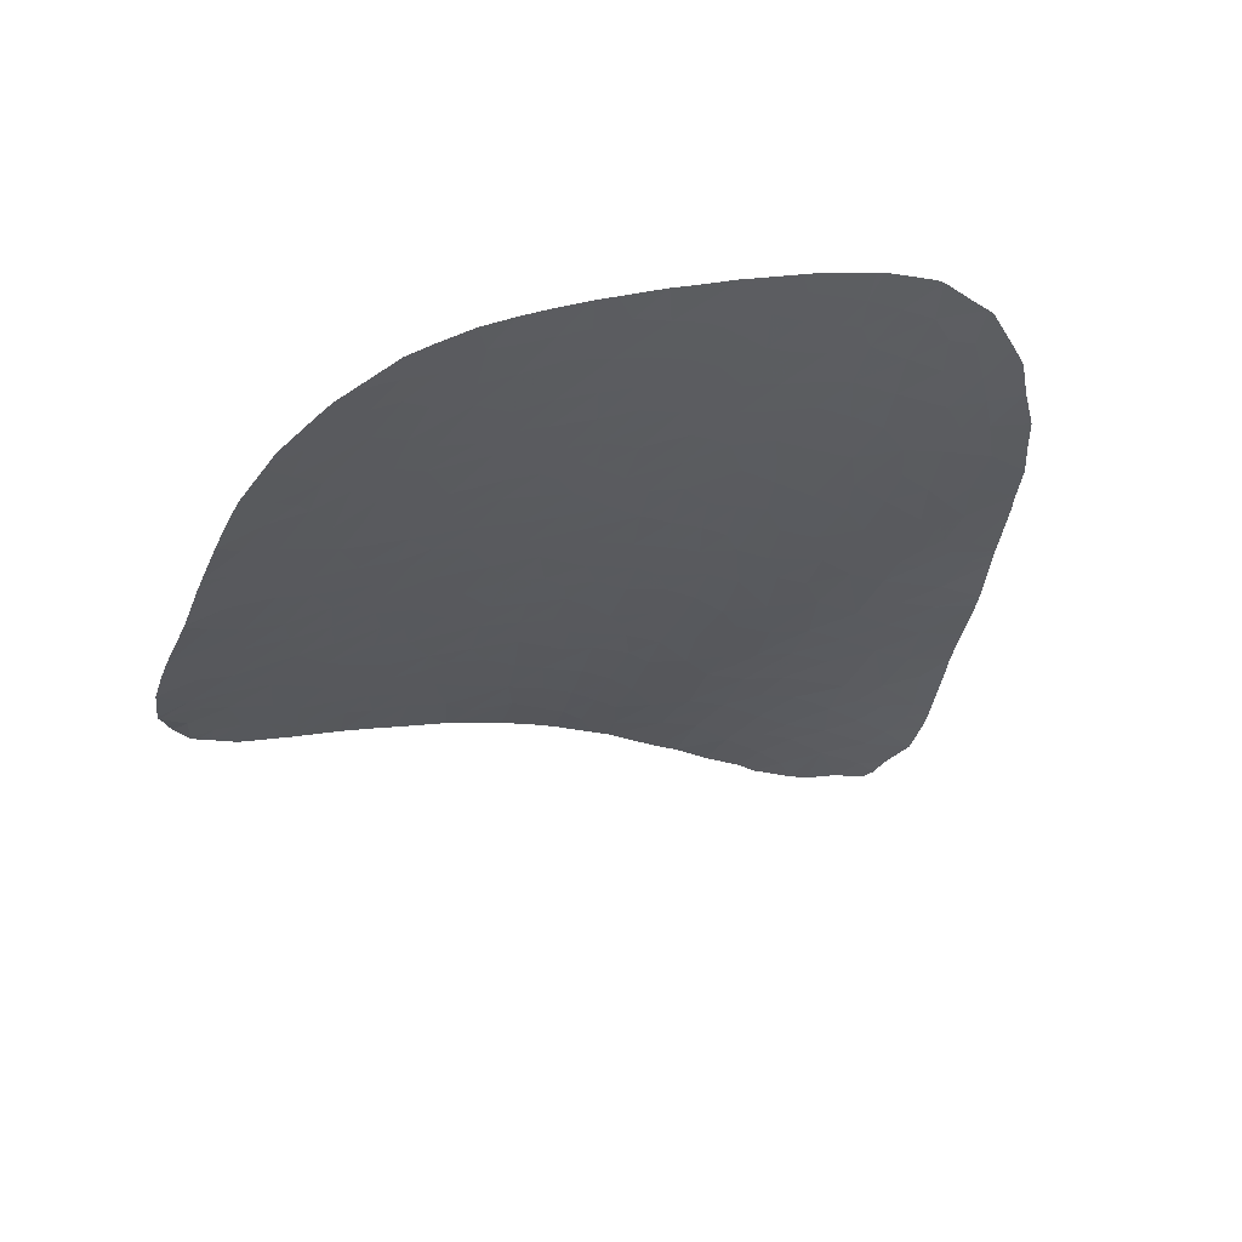
<metadata>
{"format":"obj","ext":"obj","renderer":"f3d","projection":"perspective","resolution":1024,"background":"white","views":[{"elev":72.6,"azim":157.2,"up":"+Z"}]}
</metadata>
<code>
v 5.729 60.85 -0.8543
v 5.066 60.84 -1.948
v 6.038 60.9 -1.787
v 4.604 60.76 -0.4069
v 5.476 60.81 -0.1734
v 3.86 60.75 -1.378
v 4.855 60.75 1.304
v 4.805 60.75 1.418
v 4.336 60.72 0.6656
v -0.1968 60.33 1.674
v 0.4961 60.33 2.191
v 0.0358 60.23 2.943
v -7.215 59.84 3.102
v -8.21 59.71 3.577
v -7.973 59.98 2.306
v -7.765 59.62 4.11
v -8.857 59.4 4.954
v -8.675 59.39 5.056
v -6.98 59.55 4.72
v -7.366 59.34 5.718
v -14.03 60.26 1.121
v -13.38 59.98 2.035
v -13.12 60.3 0.9666
v -13.18 59.93 2.255
v -12.35 60.08 1.707
v -10.86 59.76 3.03
v -11.77 59.66 3.315
v -11.53 59.88 2.482
v -10.13 59.64 3.638
v -10.34 59.5 4.165
v -9.995 59.86 2.683
v -9.26 59.72 3.425
v -9.093 59.97 2.275
v -9.744 60.09 1.722
v -9.339 60.31 0.7348
v -8.46 60.2 1.245
v -6.9 60.62 -0.9607
v -7.625 60.53 -0.4033
v -8.072 60.65 -0.9384
v -8.817 61.41 -4.143
v -8.131 61.22 -3.593
v -9.075 61.19 -3.082
v -7.09 61.46 -5.113
v -7.779 61.44 -4.709
v -7.208 61.25 -4.063
v -7.99 61.64 -5.509
v -9.105 61.7 -5.185
v -9.958 61.52 -4.109
v -10.77 61.87 -5.062
v -10.98 61.64 -4.126
v -11.15 62.21 -6.052
v -9.975 62 -5.895
v 5.228 60.94 -5.625
v 5.827 60.94 -5.514
v 5.663 60.95 -5.867
v 4.684 60.89 -4.536
v 5.706 60.9 -4.514
v 6.097 60.87 -4.584
v 5.438 60.89 -3.686
v 5.425 60.88 -3.109
v 4.492 60.86 -3.623
v 6.215 60.91 -3.422
v 6.242 60.91 -3.288
v -7.214 61.72 -6.266
v -7.959 61.98 -6.994
v -8.751 61.92 -6.264
v -6.844 61.88 -7.228
v -6.485 61.06 -3.393
v -7.406 61.06 -3.059
v -8.299 60.92 -2.138
v -9.154 60.99 -2.223
v -10.16 60.65 -0.6176
v -11.02 60.91 -1.458
v -9.17 60.8 -1.407
v -10.06 61.06 -2.245
v -11.08 60.58 -0.2033
v -12.42 60.59 -0.06913
v -12.11 60.89 -1.169
v -13.28 60.88 -0.9034
v -13.37 61.31 -2.239
v -14.25 61.17 -1.628
v -13.86 62.42 -5.378
v -15.21 62.58 -5.218
v -14.97 62.84 -6.055
v -13.67 62.75 -6.419
v -14.81 63.03 -6.644
v -13.92 63.32 -7.881
v -13.28 63.12 -7.69
v -13.76 63.41 -8.198
v -14.37 63.48 -8.056
v -14.27 63.59 -8.39
v 3.171 60.98 -6.484
v 4.004 60.98 -6.658
v 3.738 60.93 -5.604
v 4.593 60.96 -6.025
v 3.39 61.04 -7.624
v 3.68 61.06 -8.138
v 4.859 61 -7.072
v 5.402 60.97 -6.213
v 1.521 61.17 -8.322
v 0.6352 61.27 -8.676
v 0.8025 61.17 -7.813
v 1.524 61.08 -7.288
v 0.7904 61.07 -6.678
v 2.435 60.94 -5.745
v 1.589 61 -6.264
v 2.322 61.03 -6.889
v 2.198 60.85 -4.292
v 3.57 60.86 -4.236
v -3.311 59.99 3.155
v -3.973 60.01 2.779
v -3.421 60.14 2.062
v -5.109 60.23 1.172
v -5.074 60.06 2.245
v -4.294 60.18 1.605
v -5.179 59.89 3.265
v -5.978 59.93 2.844
v -4.186 59.86 3.735
v -3.564 59.91 3.635
v -3.221 59.88 4.044
v -2.357 60.02 3.414
v -1.479 60.01 4.097
v -2.463 59.82 5.008
v -1.16 60.12 3.242
v -2.602 59.72 5.764
v -3.487 59.69 5.402
v -5.868 59.32 6.471
v -7.017 59.32 5.9
v -6.131 59.48 5.427
v -5.575 59.7 4.319
v -4.586 59.65 5.06
v -5.255 59.49 5.763
v 3.505 60.55 2.834
v 4.043 60.58 3.301
v 3.058 60.46 3.768
v 2.319 60.43 2.951
v 4.188 60.6 2.958
v 1.646 60.26 4.547
v 2.088 60.28 5.138
v 2.356 60.35 4.378
v 1.463 60.28 3.974
v 3.203 60.41 5.174
v 3.541 60.49 4.5
v 2.763 60.31 5.991
v 2.752 60.79 -3.132
v 4.319 60.82 -2.638
v 1.807 60.72 -2.347
v 2.794 60.73 -1.969
v 2.774 60.68 -1.018
v 1.639 60.64 -1.272
v 1.052 60.66 -1.808
v -4.625 60.91 -3.144
v -5.515 61.07 -3.798
v -5.779 60.88 -2.631
v -4.326 61.05 -4.153
v 0.6201 60.59 -1.001
v -0.241 60.56 -0.9344
v -0.7509 60.66 -1.941
v 0.4214 60.65 -1.828
v 0.2062 60.84 -4.051
v -0.1858 60.78 -3.276
v 0.7278 60.79 -3.507
v 0.7645 60.72 -2.553
v 0.9926 60.86 -4.353
v 1.871 60.79 -3.32
v -14.38 61.78 -3.323
v -15.4 62.02 -3.598
v -15.3 61.61 -2.6
v -14.33 61.47 -2.447
v -13.66 61.63 -3.117
v -13.23 61.81 -3.8
v -12.94 61.55 -3.11
v -12.23 61.54 -3.298
v -12.19 61.83 -4.288
v -10.99 61.34 -3.046
v -11.78 61.19 -2.244
v -10.96 61.13 -2.248
v -12.81 62.17 -5.091
v -11.73 62.02 -5.123
v -12.59 62.48 -6.187
v -12.94 62.7 -6.666
v -13.17 62.91 -7.167
v -12.59 62.88 -7.397
v -13.82 63.16 -7.49
v -11.75 62.64 -7.138
v -12.46 63.07 -8.021
v -11.97 62.87 -7.723
v -11.56 62.99 -8.342
v -11.21 63.88 -11.25
v -11.58 63.63 -10.21
v -12.38 64.02 -10.75
v -11.87 64.06 -11.27
v -11.93 63.42 -9.351
v -12.77 63.77 -9.743
v -10.81 63.21 -9.496
v -8.845 62.98 -10.26
v -9.586 63.05 -9.903
v -9.074 63.2 -10.84
v -8.595 62.77 -9.664
v -10.08 62.29 -6.93
v -9.637 62.46 -7.792
v -8.927 62.18 -7.205
v -10.73 62.65 -7.765
v -9.87 62.76 -8.678
v -11.5 62.79 -7.742
v -8.546 62.03 -6.821
v -10.32 64.11 -12.7
v -12.03 64.29 -11.79
v -11.3 64.46 -12.84
v -10.6 64.45 -13.41
v -12.28 64.66 -12.6
v -13.1 64.66 -12.02
v -12.91 64.86 -12.62
v -13.42 64.4 -11.07
v -8.6 62.45 -8.456
v -7.784 62.46 -9.093
v -7.478 62.2 -8.22
v -7.954 62.37 -8.59
v -6.734 62.3 -9.241
v -6.478 61.98 -7.976
v -5.824 62.1 -9.031
v -5.718 61.76 -7.43
v -5.022 61.83 -8.242
v -4.957 61.7 -7.616
v -4.691 61.57 -7.02
v -7.763 64.43 -16.64
v -7.431 64.22 -16.33
v -7.969 64.24 -15.62
v -8.483 64.62 -16.24
v -8.655 64.91 -16.94
v -12.47 65.28 -13.94
v -12.4 65.35 -14.14
v -12.05 65.05 -13.72
v -11.83 65.18 -14.2
v -11.27 64.78 -13.69
v -10.57 64.75 -14.27
v -11.22 65.22 -14.82
v -12.21 65.5 -14.64
v -11.78 65.72 -15.49
v -10.72 65.21 -15.32
v -9.703 64.58 -14.68
v -9.891 64.3 -13.65
v -9.549 64.89 -15.75
v -8.821 64.37 -15.01
v -8.083 63.75 -13.72
v -9.055 63.82 -12.93
v -8.191 63.49 -12.65
v -5.827 63.4 -15.12
v -7.176 63.75 -14.81
v -6.572 63.78 -15.81
v -8.156 64.04 -14.69
v -6.44 63.3 -13.88
v -7.209 63.29 -12.92
v -6.327 63.09 -13.1
v -5.938 62.93 -12.83
v -5.607 62.98 -13.44
v -6.359 62.96 -12.47
v -5.385 62.69 -12.33
v -5.332 63.18 -14.78
v -4.19 62.66 -13.72
v -10.52 60.21 1.207
v -11.55 60.31 0.8583
v -11.36 60.1 1.652
v -10.27 60.44 0.2802
v -13.47 60.59 0.04213
v -10.85 60.01 2.006
v -9.253 60.54 -0.2619
v -8.322 60.41 0.2549
v -8.707 60.3 0.7448
v -5.936 60.36 0.3728
v -4.895 60.38 0.245
v -5.529 60.55 -0.7001
v -6.981 60.22 1.137
v -7.153 60.43 0.08015
v -4.291 60.49 -0.5011
v -3.871 60.61 -1.325
v -5.09 60.7 -1.711
v -3.511 60.43 -0.0369
v -3.653 60.52 -0.6897
v -3.993 60.37 0.3829
v -1.912 60.47 -0.2463
v -2.646 60.36 0.5483
v -2.945 60.54 -0.8967
v -3.034 60.67 -1.886
v -9.103 65.11 -17.03
v -10.47 65.45 -16.24
v -9.846 65.39 -16.87
v -10.41 65.58 -16.65
v -10.81 65.76 -16.61
v -10.52 65.72 -16.87
v -4.959 62.38 -11.22
v -5.92 62.58 -11.25
v -4.458 62.44 -12.09
v 3.67 61.06 -8.149
v 3.04 61.05 -7.732
v 2.173 61.1 -7.843
v 2.458 61.16 -8.985
v 3.646 61.06 -8.166
v -0.279 61.42 -9.38
v -0.1549 61.53 -10.64
v 1.084 61.35 -9.866
v -0.1232 61.24 -7.878
v -0.1726 61.33 -8.659
v -10.03 59.48 4.333
v -10.3 59.5 4.188
v -7.046 60.04 2.106
v -6.037 60.09 1.901
v -1.238 59.61 8.213
v -1.067 59.71 7.451
v -1.884 59.53 8.088
v -1.524 59.82 5.818
v -2.931 59.55 6.9
v -1.876 59.67 6.918
v -1.006 59.8 6.576
v -3.696 59.38 7.498
v -2.833 59.44 7.875
v -0.0384 59.81 8.049
v 0.08987 60.08 4.884
v -0.2159 59.97 5.819
v 1.016 60.17 4.932
v 0.5047 60.19 3.955
v -0.4906 60.1 4.004
v -0.9275 59.97 4.934
v 1.079 60.34 2.71
v 1.817 60.52 0.7372
v 0.8401 60.51 0.2063
v 1.092 60.43 1.509
v -0.8919 60.34 1.179
v -0.4249 60.43 0.5054
v -1.475 60.37 0.7541
v -1.521 60.25 1.794
v -3.593 60.29 0.9517
v -4.533 60.3 0.7895
v -2.795 60.26 1.339
v -0.8553 60.51 -0.4422
v -0.01221 60.52 -0.3332
v 1.958 60.59 -0.1458
v 2.742 60.6 0.6277
v 3.663 60.7 -0.302
v -1.206 61.17 -6.52
v -0.1736 61.06 -6.132
v -1.534 61.06 -5.387
v 0.1645 61.12 -6.896
v -0.5009 61.16 -6.843
v 0.8075 60.99 -5.798
v 0.2198 60.93 -4.915
v -3.28 60.98 -4.041
v -3.261 60.82 -2.872
v -2.354 60.86 -3.447
v -4.494 61.21 -5.045
v -3.704 61.21 -5.46
v -3.712 61.11 -4.74
v -5.191 61.42 -5.89
v -4.225 61.38 -6.177
v -3.296 61.32 -6.339
v -3.635 61.49 -7.228
v -5.508 61.28 -4.969
v -4.321 61.65 -7.768
v -2.403 62.05 -12.26
v -3.119 62.12 -11.76
v -2.817 62.17 -12.59
v -3.542 62.31 -12.46
v -3.994 62.24 -11.44
v -4.424 62.12 -10.36
v -3.432 62.01 -10.72
v -2.489 61.92 -11.14
v -1.515 61.81 -11.61
v -2.756 61.81 -10.04
v -3.78 61.89 -9.59
v -1.894 61.6 -9.414
v -2.821 61.64 -8.827
v -0.7923 61.57 -10.23
v -1.889 61.74 -10.49
v -0.9271 61.41 -8.709
v -6.905 62.79 -11.19
v -7.566 62.89 -11
v -7.376 62.71 -10.44
v -8.21 62.95 -10.65
v -7.814 63.14 -11.72
v -8.816 63.45 -11.92
v -6.426 62.48 -10.28
v -5.469 62.23 -9.949
v -5.024 62.01 -9.203
v -4.141 61.74 -8.422
v -6.113 62.28 -9.625
v -0.2174 61.54 -10.69
v -0.3181 61.57 -10.76
v -2.156 61.48 -8.223
v -3.774 62.52 -13.38
v -4.065 62.61 -13.62
v -4.374 62.59 -13.03
v -4.212 60.76 -2.263
v -6.33 61.27 -4.486
v -2.761 61.09 -5.009
v -0.7435 60.9 -4.25
v -1.848 60.98 -4.523
v -1.337 60.82 -3.356
v -2.072 60.73 -2.45
v -1.707 60.58 -1.195
v -2.494 61.2 -5.915
v 1.581 60.17 5.895
v 1.181 60.07 6.706
v 0.6601 60.07 5.819
v 2.049 60.17 6.82
v 1.719 60.1 7.192
v 0.3468 59.96 6.798
v -0.3194 59.86 6.927
v 0.7536 59.93 7.758
v 0.3455 59.87 7.991
v 1.375 60.24 4.484
v 2.538 60.53 1.549
v -4.444 59.5 6.107
v -5.344 59.32 6.736
v -4.359 59.35 7.216
v -3.64 59.53 6.477
v -7.921 60.28 0.8788
v -7.804 60.13 1.562
v 0.4381 61.23 -8.122
v 1.765 61.25 -9.412
v -6.039 60.72 -1.62
v -6.885 60.84 -2.082
v -11.16 65.71 -16.15
v -10.81 65.64 -16.33
v -8.737 64.12 -14.27
v -6.194 61.64 -6.487
v -5.996 61.45 -5.615
v -9.961 63.62 -11.45
v -13.81 64.11 -9.899
v -13.92 64 -9.554
v -12.97 63.53 -8.974
v -10.27 64.29 -13.25
v -10.39 63.44 -10.52
v -15.31 62.25 -4.263
v -14.4 62.17 -4.396
v 3.5 60.58 2.164
v 3.782 60.65 1.321
v 4.769 60.74 1.504
v -2.652 60.1 2.606
v -6.437 59.75 3.746
v 1.608 60.91 -5.047
v -1.467 61.3 -7.387
v -2.376 61.33 -6.936
v -3.415 61.6 -8.094
v -14.4 63.45 -7.97
v -13.23 62.45 -5.769
v -15.26 61.23 -1.581
v -15.05 60.98 -0.9703
v -14.44 60.43 0.5772
v -14.09 60.74 -0.3603
v -14.56 60.5 0.3902
v -11.96 59.68 3.186
v 6.236 60.91 -3.182
f 1 2 3
f 4 1 5
f 6 2 4
f 2 1 4
f 7 8 9
f 10 11 12
f 13 14 15
f 13 16 14
f 14 16 17
f 16 18 17
f 16 19 18
f 19 20 18
f 22 21 23
f 25 24 22
f 26 27 28
f 26 29 30
f 30 27 26
f 29 26 31
f 31 32 29
f 33 32 31
f 33 34 36
f 34 35 36
f 31 34 33
f 37 38 39
f 40 41 42
f 44 43 45
f 40 44 41
f 44 45 41
f 43 44 46
f 47 40 48
f 44 40 46
f 40 47 46
f 49 48 50
f 51 52 49
f 54 53 55
f 56 53 57
f 53 54 57
f 57 54 58
f 56 59 61
f 59 60 61
f 59 56 57
f 57 62 59
f 58 62 57
f 59 62 60
f 62 63 60
f 46 64 43
f 65 64 46
f 46 66 65
f 64 65 67
f 45 68 69
f 45 69 41
f 69 70 42
f 42 41 69
f 42 70 71
f 72 73 75
f 75 74 72
f 72 76 73
f 76 77 78
f 78 73 76
f 80 79 81
f 82 83 84
f 84 85 82
f 86 85 84
f 88 87 89
f 90 91 89
f 92 93 94
f 93 95 94
f 92 96 93
f 96 97 93
f 93 97 98
f 53 95 99
f 95 53 56
f 56 94 95
f 101 100 102
f 103 104 102
f 105 106 107
f 106 104 103
f 103 107 106
f 92 105 107
f 105 92 94
f 108 105 109
f 105 94 109
f 110 111 112
f 114 113 115
f 114 116 117
f 118 111 110
f 119 110 120
f 120 121 123
f 121 122 123
f 121 120 110
f 122 121 124
f 123 125 126
f 123 126 120
f 127 128 129
f 129 130 132
f 130 131 132
f 129 132 127
f 133 134 135
f 135 136 133
f 133 137 134
f 139 138 140
f 138 141 140
f 142 139 140
f 140 143 142
f 142 144 139
f 146 145 61
f 145 109 61
f 147 145 148
f 148 149 150
f 150 147 148
f 150 151 147
f 153 152 154
f 68 153 154
f 155 152 153
f 156 157 159
f 157 158 159
f 159 151 156
f 161 160 162
f 162 163 161
f 160 164 162
f 162 165 163
f 165 147 163
f 145 108 109
f 108 145 165
f 167 166 168
f 166 169 168
f 170 171 172
f 172 80 170
f 171 173 172
f 174 50 173
f 50 175 173
f 174 173 171
f 80 172 173
f 173 176 80
f 175 75 177
f 176 175 177
f 178 179 174
f 180 51 179
f 179 178 180
f 180 85 181
f 183 182 88
f 182 85 88
f 85 184 88
f 181 85 182
f 182 183 181
f 183 185 181
f 185 180 181
f 183 186 187
f 187 186 188
f 189 190 191
f 192 189 191
f 190 193 194
f 194 191 190
f 193 190 195
f 196 197 198
f 196 199 197
f 200 201 202
f 201 200 203
f 204 201 203
f 205 188 203
f 206 65 66
f 206 202 65
f 206 66 202
f 207 189 209
f 189 208 209
f 210 207 209
f 209 208 211
f 212 213 211
f 208 212 211
f 212 208 214
f 208 191 214
f 216 215 199
f 65 217 67
f 216 217 218
f 216 219 217
f 217 220 67
f 221 220 219
f 220 217 219
f 220 221 223
f 223 222 220
f 67 220 222
f 223 224 222
f 224 225 222
f 226 227 228
f 228 229 226
f 226 229 230
f 231 232 233
f 233 232 234
f 235 233 234
f 237 236 235
f 235 234 237
f 238 234 232
f 237 234 238
f 238 239 237
f 236 237 240
f 236 241 242
f 241 236 240
f 240 243 241
f 244 241 243
f 246 245 247
f 248 249 250
f 250 249 228
f 228 227 250
f 251 249 245
f 249 252 245
f 252 253 245
f 252 254 253
f 255 254 256
f 258 257 255
f 255 256 258
f 259 260 256
f 262 261 263
f 261 264 35
f 263 28 25
f 265 77 23
f 262 263 25
f 23 77 262
f 262 25 23
f 266 28 263
f 261 266 263
f 267 35 264
f 264 72 267
f 35 267 268
f 268 269 35
f 271 270 272
f 270 273 274
f 275 271 272
f 275 272 277
f 277 276 275
f 278 275 279
f 279 275 276
f 271 275 280
f 275 278 280
f 281 282 278
f 278 283 281
f 279 283 278
f 283 276 284
f 230 229 243
f 243 285 230
f 286 287 243
f 287 285 243
f 288 289 290
f 291 292 258
f 258 293 291
f 294 96 295
f 295 296 298
f 296 297 298
f 294 295 298
f 299 300 301
f 301 101 299
f 101 302 303
f 29 304 305
f 117 13 306
f 306 307 117
f 307 306 273
f 113 270 271
f 309 308 310
f 125 311 313
f 313 312 125
f 314 309 313
f 315 312 316
f 308 309 317
f 319 318 320
f 322 321 318
f 321 320 318
f 323 122 322
f 318 319 323
f 323 322 318
f 141 321 324
f 321 12 324
f 326 325 327
f 329 328 330
f 328 331 330
f 278 332 280
f 282 332 278
f 333 271 280
f 280 332 333
f 112 332 334
f 330 331 334
f 334 282 330
f 116 118 130
f 335 329 281
f 329 330 281
f 336 335 157
f 325 337 338
f 337 326 156
f 156 150 337
f 337 325 326
f 149 337 150
f 149 339 337
f 339 338 337
f 340 341 342
f 343 341 344
f 344 302 343
f 343 302 102
f 102 104 343
f 341 343 104
f 151 163 147
f 341 345 346
f 348 347 349
f 350 351 352
f 351 350 354
f 350 353 354
f 351 354 355
f 225 354 353
f 356 355 354
f 354 225 356
f 350 357 353
f 356 225 358
f 359 360 361
f 361 360 362
f 363 291 293
f 365 364 363
f 364 291 363
f 365 360 366
f 360 359 366
f 359 367 366
f 365 368 369
f 370 371 368
f 371 369 368
f 372 370 373
f 368 373 370
f 374 299 303
f 299 374 370
f 370 372 299
f 372 300 299
f 376 375 377
f 377 378 376
f 380 379 198
f 379 378 198
f 196 198 378
f 379 247 253
f 245 253 247
f 382 381 291
f 381 292 291
f 381 375 292
f 383 382 364
f 364 369 383
f 221 383 223
f 383 221 382
f 223 383 384
f 383 369 384
f 381 382 385
f 219 381 385
f 224 223 358
f 364 382 291
f 375 381 377
f 300 372 386
f 387 372 373
f 373 367 387
f 370 388 371
f 368 365 366
f 366 373 368
f 366 367 373
f 389 361 362
f 360 363 362
f 363 293 362
f 360 365 363
f 390 389 391
f 391 389 362
f 362 293 391
f 223 384 358
f 277 154 392
f 154 152 392
f 276 392 284
f 392 348 284
f 392 152 348
f 352 347 155
f 155 347 348
f 348 152 155
f 350 352 155
f 357 350 155
f 155 153 357
f 357 153 393
f 347 352 394
f 351 394 352
f 395 342 346
f 342 341 346
f 346 160 395
f 347 394 396
f 396 349 347
f 395 397 396
f 397 349 396
f 397 161 158
f 158 398 397
f 399 398 158
f 345 341 104
f 342 395 396
f 342 394 400
f 396 394 342
f 329 336 326
f 326 336 156
f 335 281 399
f 401 402 403
f 403 320 401
f 401 404 402
f 404 401 144
f 401 139 144
f 404 405 402
f 319 406 407
f 406 408 409
f 409 407 406
f 408 406 402
f 309 407 409
f 409 317 309
f 321 141 320
f 141 410 320
f 314 319 407
f 319 314 311
f 402 405 408
f 325 338 411
f 325 411 327
f 329 326 327
f 327 10 329
f 322 124 12
f 322 122 124
f 321 322 12
f 323 319 311
f 323 311 123
f 123 122 323
f 311 125 123
f 406 319 403
f 403 402 406
f 403 319 320
f 413 412 414
f 118 120 131
f 120 126 131
f 415 315 414
f 414 412 415
f 126 415 412
f 311 314 313
f 309 314 407
f 312 313 316
f 309 310 313
f 310 316 313
f 38 274 268
f 274 273 416
f 416 268 274
f 333 113 271
f 15 33 36
f 417 273 306
f 306 15 417
f 13 15 306
f 15 36 417
f 416 273 417
f 417 36 416
f 30 29 305
f 374 303 302
f 101 303 299
f 101 418 302
f 301 419 101
f 364 365 369
f 287 288 290
f 286 288 287
f 395 160 161
f 397 395 161
f 335 336 329
f 399 281 283
f 283 284 399
f 284 398 399
f 276 283 279
f 281 330 282
f 276 277 392
f 154 277 420
f 272 420 277
f 421 154 420
f 70 421 39
f 421 37 39
f 421 420 37
f 420 272 37
f 272 270 274
f 274 37 272
f 387 386 372
f 252 249 248
f 258 391 293
f 256 260 391
f 391 258 256
f 252 248 259
f 259 256 252
f 260 390 391
f 376 379 375
f 253 254 257
f 257 258 292
f 292 375 257
f 253 257 379
f 257 375 379
f 254 255 257
f 254 252 256
f 246 247 380
f 243 240 286
f 210 236 242
f 236 210 235
f 240 237 239
f 286 240 422
f 240 239 422
f 422 423 286
f 289 286 423
f 288 286 289
f 422 289 423
f 229 228 244
f 244 243 229
f 251 228 249
f 228 251 244
f 242 424 246
f 424 245 246
f 424 242 241
f 241 244 424
f 244 251 424
f 251 245 424
f 225 224 358
f 353 425 222
f 222 225 353
f 425 353 426
f 64 67 425
f 425 67 222
f 201 215 202
f 199 215 204
f 204 197 199
f 377 216 378
f 216 199 378
f 377 381 216
f 381 219 216
f 196 378 199
f 378 379 376
f 427 380 198
f 428 191 194
f 428 214 191
f 429 428 194
f 194 430 429
f 188 186 430
f 430 193 188
f 186 183 88
f 211 213 231
f 231 233 211
f 208 192 191
f 209 211 233
f 233 235 209
f 210 209 235
f 189 192 208
f 207 246 380
f 380 427 207
f 207 210 431
f 207 431 242
f 246 207 242
f 210 242 431
f 218 215 216
f 201 204 215
f 195 197 204
f 188 193 195
f 204 203 195
f 203 188 195
f 432 189 427
f 432 427 198
f 198 197 432
f 190 189 432
f 432 195 190
f 195 432 197
f 193 430 194
f 205 185 187
f 185 183 187
f 188 205 187
f 176 173 175
f 433 83 434
f 83 82 434
f 82 178 434
f 178 171 434
f 167 433 434
f 434 166 167
f 178 174 171
f 164 160 346
f 165 162 108
f 162 164 108
f 156 336 157
f 157 335 399
f 399 158 157
f 163 159 158
f 158 161 163
f 163 151 159
f 397 398 349
f 398 348 349
f 398 284 348
f 69 421 70
f 151 150 156
f 145 147 165
f 145 146 148
f 146 6 148
f 109 56 61
f 149 148 6
f 339 149 6
f 139 401 320
f 141 138 410
f 410 138 320
f 138 139 320
f 411 136 327
f 136 324 327
f 143 140 135
f 141 324 136
f 140 141 136
f 136 135 140
f 134 143 135
f 137 435 436
f 436 437 137
f 436 435 411
f 435 133 136
f 136 411 435
f 8 436 9
f 411 338 436
f 338 339 436
f 339 9 436
f 282 334 332
f 412 413 132
f 413 127 132
f 412 131 126
f 412 132 131
f 130 118 131
f 331 328 10
f 124 331 10
f 10 12 124
f 110 438 121
f 331 438 334
f 438 112 334
f 438 331 124
f 124 121 438
f 120 118 119
f 118 110 119
f 116 114 111
f 111 118 116
f 117 116 439
f 116 130 439
f 117 439 13
f 439 130 19
f 19 130 129
f 16 13 439
f 439 19 16
f 270 113 273
f 113 307 273
f 113 114 307
f 113 333 115
f 333 332 115
f 114 115 111
f 115 112 111
f 115 332 112
f 146 60 2
f 440 164 345
f 164 346 345
f 164 440 108
f 105 108 440
f 418 101 102
f 418 102 302
f 100 101 419
f 419 297 100
f 296 100 297
f 102 100 103
f 100 296 103
f 107 103 296
f 295 107 296
f 104 106 345
f 106 105 440
f 440 345 106
f 96 92 107
f 107 295 96
f 96 294 97
f 95 93 98
f 98 99 95
f 370 374 388
f 388 374 441
f 374 302 441
f 341 340 344
f 302 344 441
f 344 340 441
f 442 388 441
f 441 340 442
f 356 443 442
f 443 388 442
f 443 356 358
f 371 443 384
f 384 369 371
f 388 443 371
f 358 384 443
f 442 355 356
f 351 355 400
f 400 394 351
f 340 342 400
f 400 442 340
f 355 442 400
f 385 221 219
f 221 385 382
f 247 379 380
f 189 207 427
f 430 186 88
f 88 89 430
f 429 430 91
f 430 89 91
f 87 90 89
f 87 444 90
f 184 87 88
f 444 87 184
f 85 86 184
f 86 444 184
f 180 178 445
f 180 445 85
f 445 82 85
f 82 445 178
f 166 434 171
f 166 170 169
f 170 80 169
f 170 166 171
f 81 169 80
f 446 168 169
f 169 81 446
f 81 447 446
f 21 448 23
f 448 265 23
f 447 449 450
f 447 81 449
f 81 79 449
f 79 265 449
f 449 265 448
f 448 450 449
f 77 265 79
f 176 78 80
f 78 79 80
f 78 77 79
f 77 76 262
f 261 262 264
f 262 76 264
f 72 264 76
f 74 70 39
f 70 74 71
f 71 75 42
f 71 74 75
f 154 421 68
f 421 69 68
f 153 68 393
f 68 45 393
f 65 202 215
f 215 217 65
f 217 215 218
f 200 202 66
f 66 52 200
f 46 47 66
f 64 425 426
f 426 43 64
f 393 43 426
f 426 357 393
f 353 357 426
f 60 146 61
f 55 53 99
f 109 94 56
f 51 200 52
f 200 51 185
f 185 203 200
f 203 185 205
f 51 180 185
f 179 51 49
f 179 49 50
f 50 174 179
f 48 42 175
f 42 75 175
f 175 50 48
f 49 52 47
f 47 48 49
f 52 66 47
f 43 393 45
f 40 42 48
f 37 274 38
f 39 38 268
f 74 39 267
f 39 268 267
f 267 72 74
f 73 78 176
f 73 176 177
f 75 73 177
f 416 36 268
f 36 35 269
f 269 268 36
f 307 114 117
f 35 34 261
f 266 261 34
f 34 31 266
f 28 266 26
f 266 31 26
f 451 28 27
f 28 451 25
f 451 24 25
f 22 23 25
f 129 128 19
f 128 20 19
f 33 15 14
f 14 32 33
f 29 32 304
f 32 17 304
f 32 14 17
f 315 415 312
f 312 415 125
f 415 126 125
f 438 110 112
f 328 329 10
f 10 327 11
f 327 324 11
f 11 324 12
f 436 8 437
f 133 435 137
f 9 339 4
f 7 9 5
f 9 4 5
f 146 2 6
f 339 6 4
f 452 3 60
f 3 2 60
f 63 452 60

</code>
